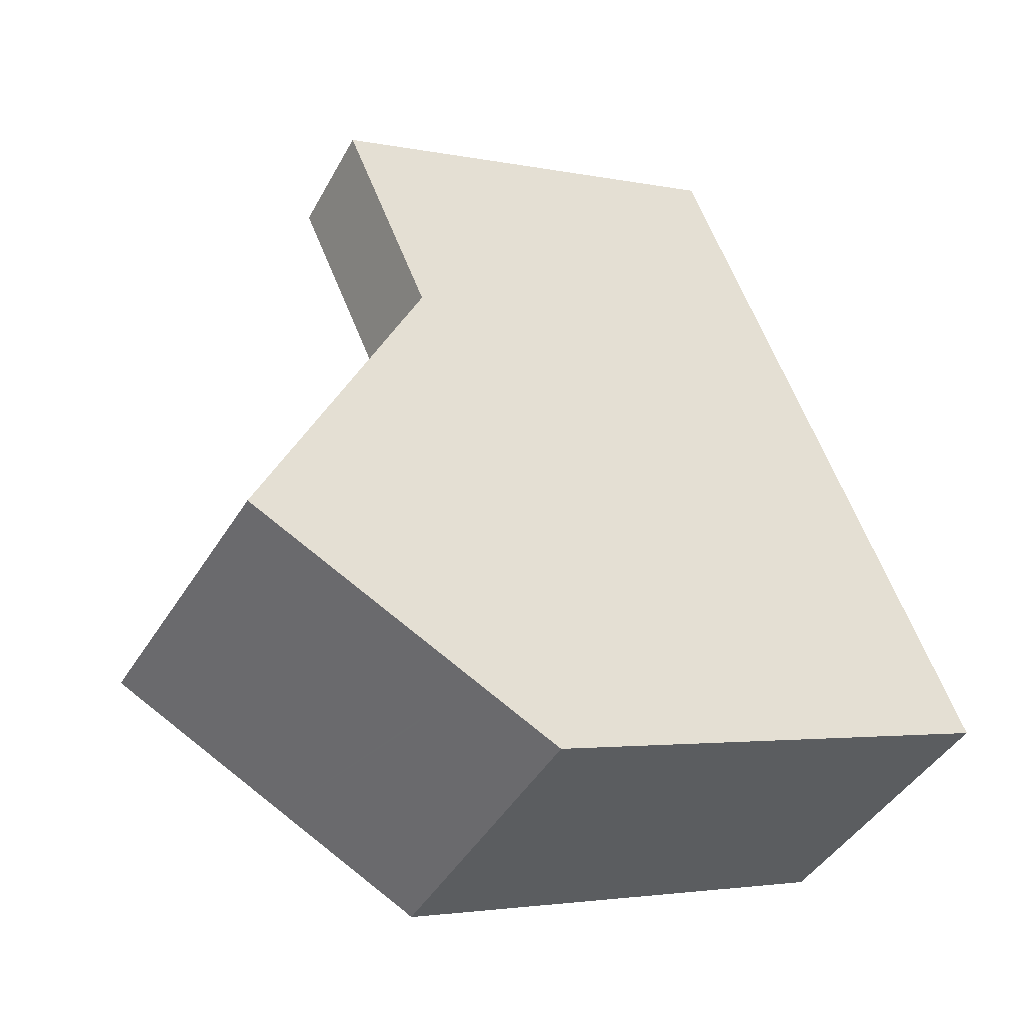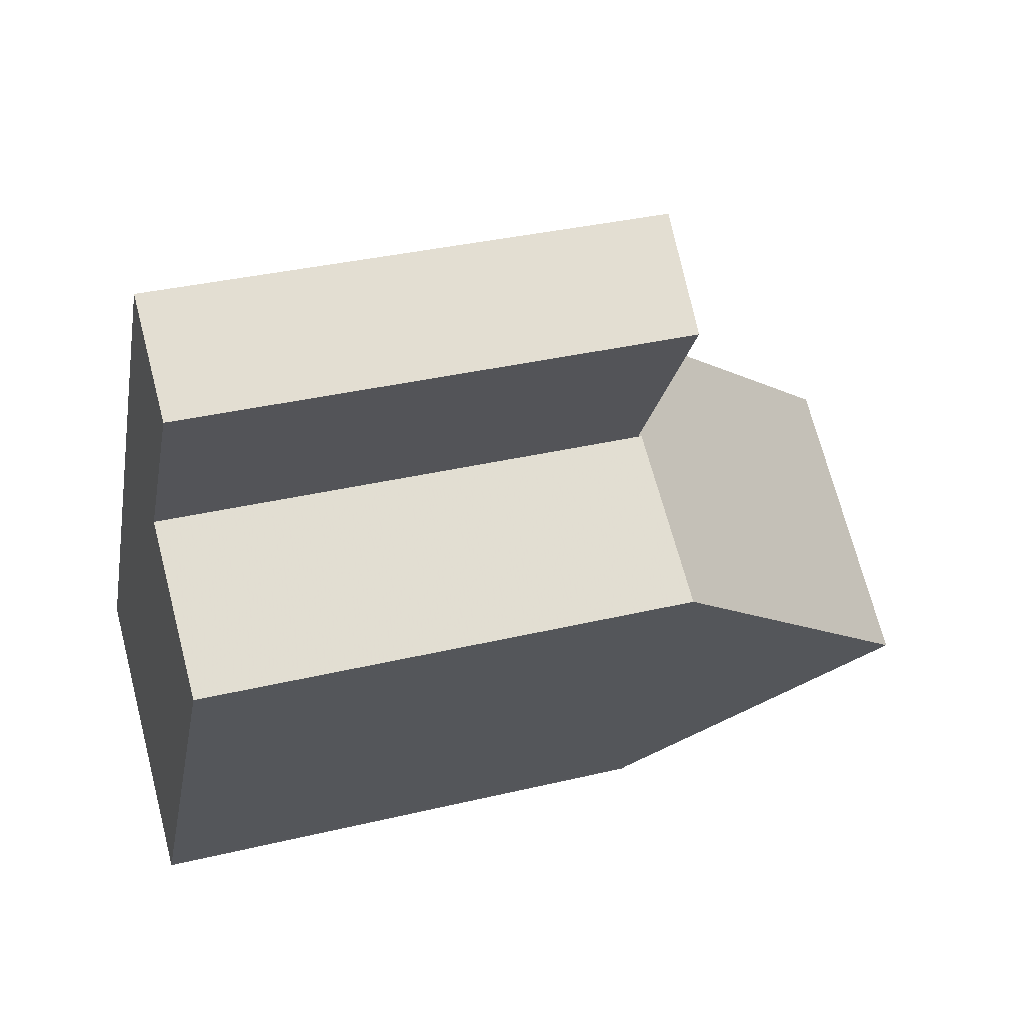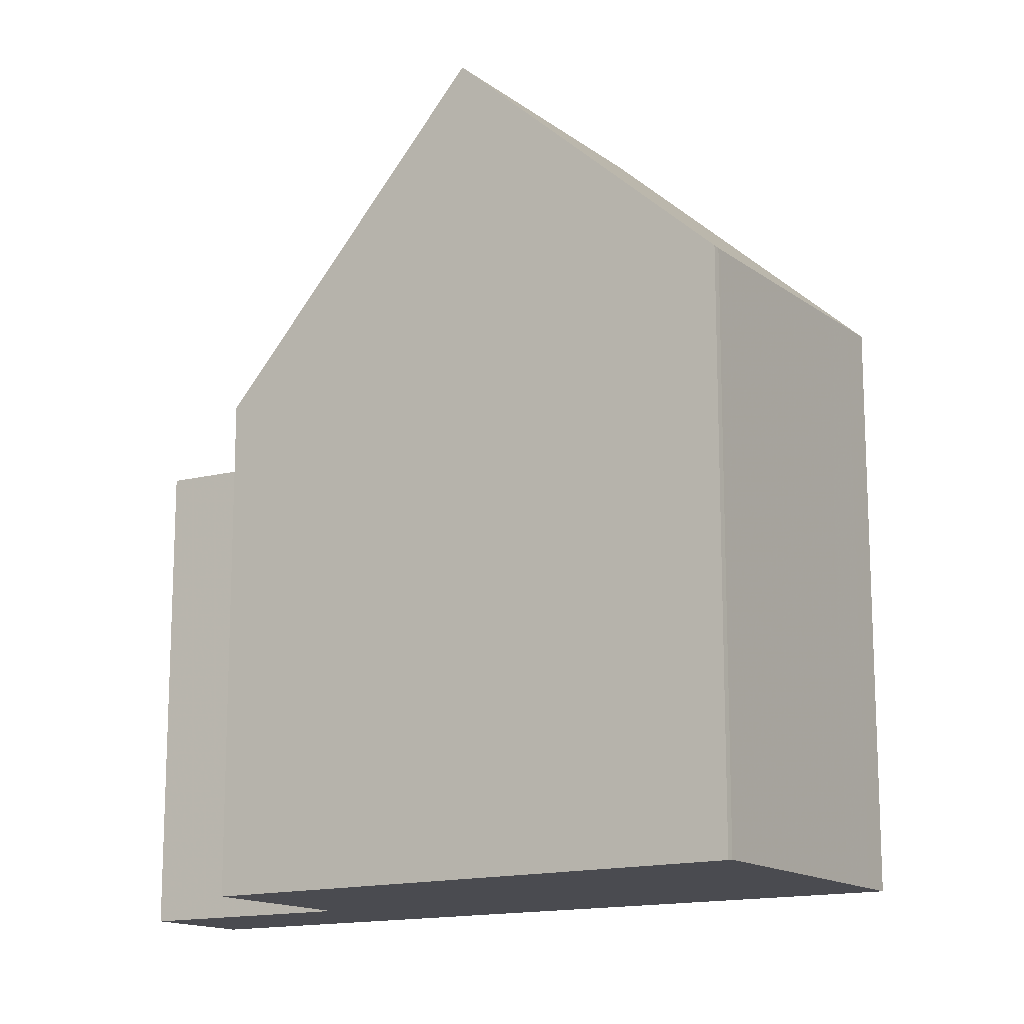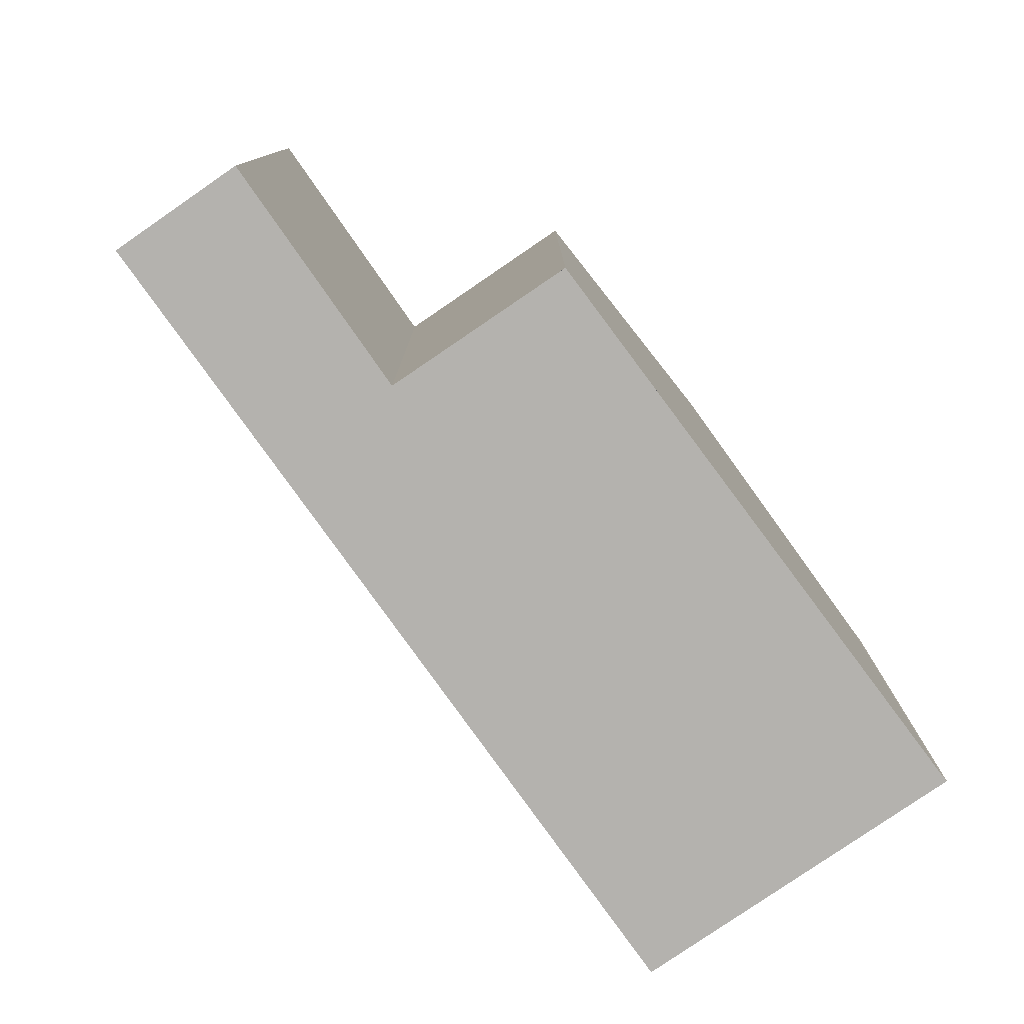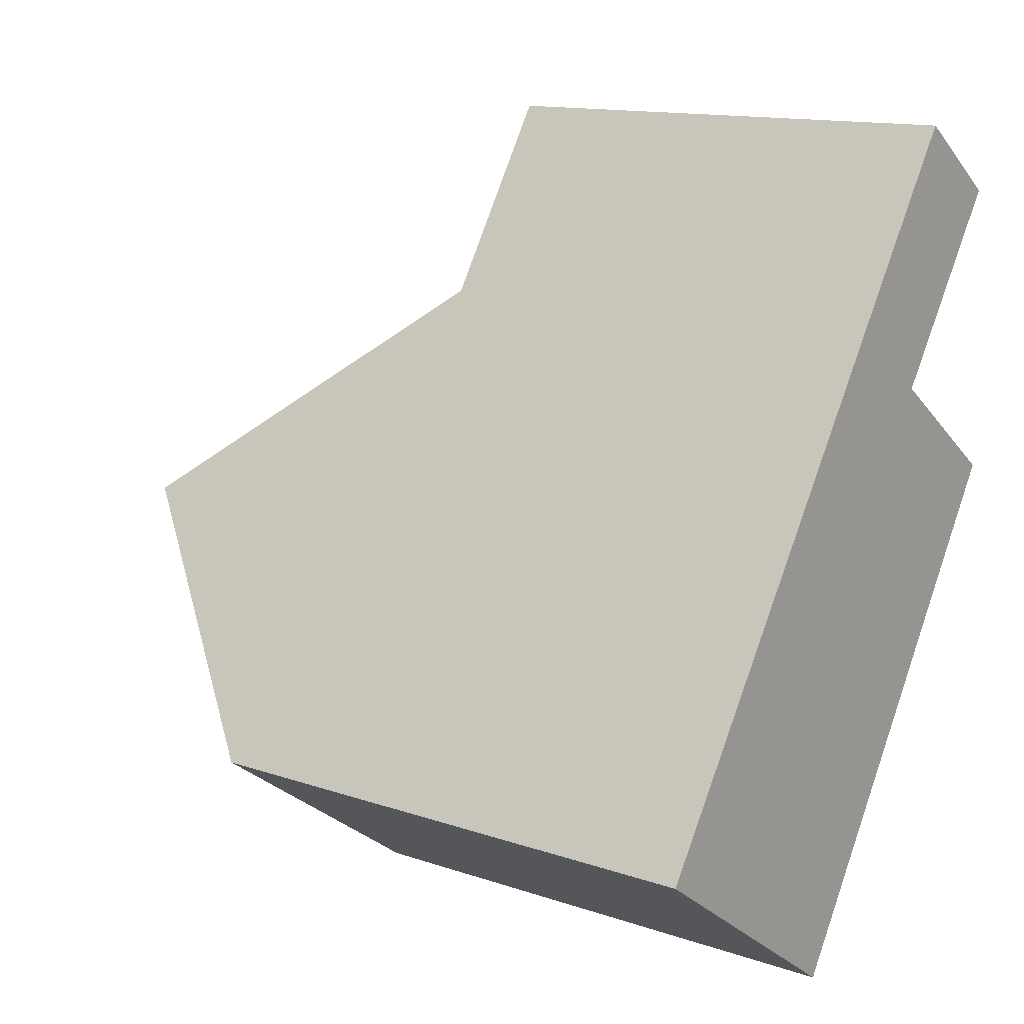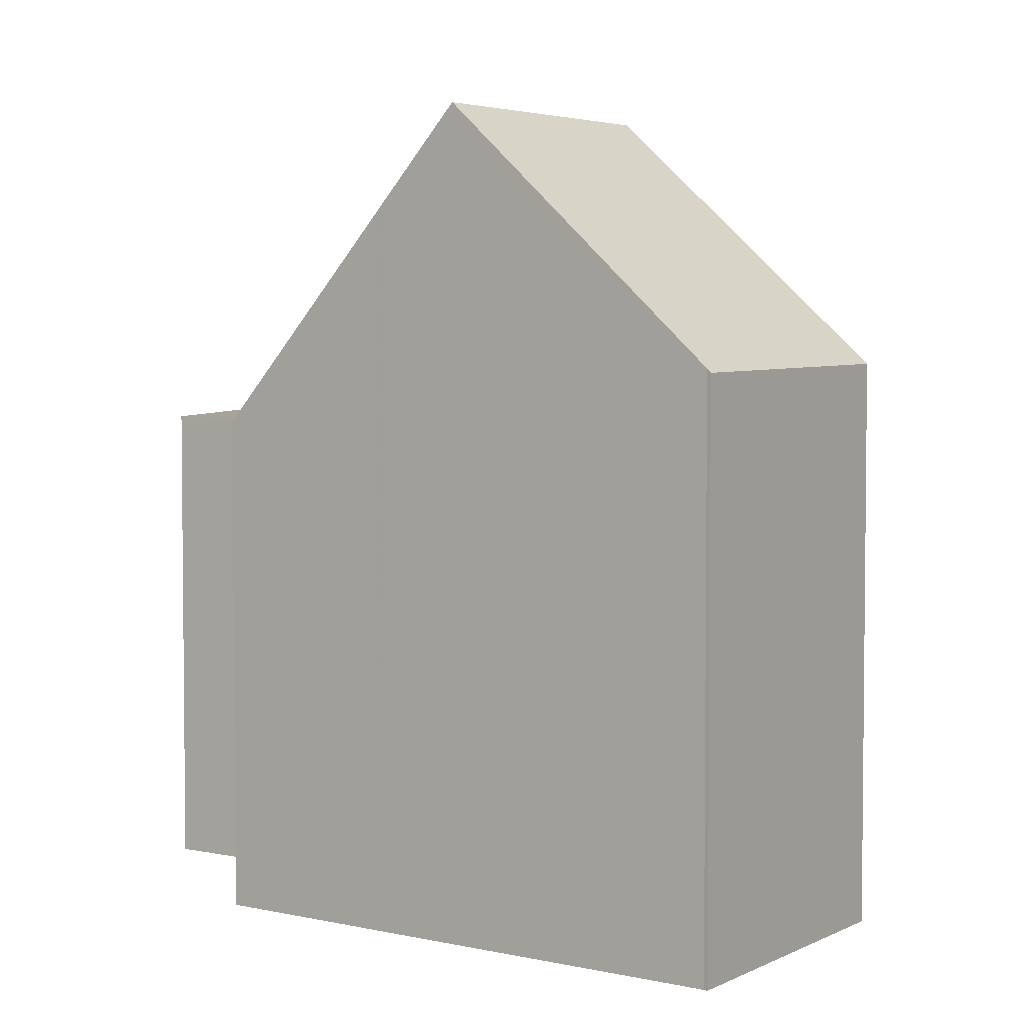
<metadata>
{"format":"obj","ext":"obj","renderer":"f3d","projection":"perspective","resolution":1024,"background":"white","views":[{"elev":-2.9,"azim":53.2,"up":"+Y"},{"elev":34.1,"azim":-108.0,"up":"+Y"},{"elev":-14.6,"azim":-22.8,"up":"+Z"},{"elev":-79.7,"azim":-110.3,"up":"+Z"},{"elev":13.6,"azim":127.3,"up":"+Y"},{"elev":3.8,"azim":-21.0,"up":"+Z"}]}
</metadata>
<code>
v -175.3 -1088 9.152
v -179.5 -1091 9.043
v -179.6 -1091 9.104
v -184.6 -1084 8.178
v -182.2 -1082 8.136
v -184.3 -1079 8.149
v -182.6 -1078 8.262
v -182.1 -1087 13.19
v -177.9 -1085 13.23
v -176 -1087 10.23
v -180.7 -1090 10.91
v -177.9 -1085 13.23
v -182.1 -1087 13.19
v -182.2 -1082 8.073
v -180.5 -1081 8.182
v -180.5 -1081 8.182
v -182.2 -1082 8.073
v -179 -1083 11.04
v -182.9 -1086 11.52
v -180 -1081 9.085
v -184.1 -1084 9.254
v -182.8 -1086 11.66
v -181.6 -1085 11.36
v -179.2 -1083 10.77
v -177.3 -1088 10.43
v -176.2 -1087 10.52
v -180.2 -1090 10.2
v -183.9 -1085 9.525
v -179.6 -1082 9.897
v -180.6 -1082 9.108
v -180.2 -1082 9.849
v -176.5 -1088 10.31
v -176.6 -1087 10.48
v -181.1 -1081 8.146
v -178.4 -1085 13.22
v -175.8 -1089 9.14
v -178.4 -1085 13.22
v -181.1 -1081 8.146
v -183.2 -1078 8.223
v -179.5 -1083 11.1
v -179.6 -1083 10.88
v -183.4 -1084 9.57
v -180.3 -1082 9.53
v -179.8 -1082 9.523
v -183.9 -1085 9.577
v -179.4 -1082 10.26
v -179.9 -1083 10.26
v -183.5 -1085 10.33
v -179.5 -1091 9.044
v -180.2 -1090 10.2
v -180.6 -1090 10.9
v -182 -1087 13.19
v -184 -1084 9.252
v -183.9 -1085 9.528
v -183.9 -1085 9.576
v -183.5 -1085 10.33
v -182.9 -1086 11.52
v -182 -1087 13.19
v -184.6 -1083 8.177
v -182.8 -1086 11.65
v -184.3 -1079 8.148
v -183.2 -1078 8.223
v -182.6 -1078 8.262
v -181 -1083 9.538
v -180.8 -1083 9.791
v -177.2 -1088 10.41
v -177.2 -1088 10.43
v -176.4 -1089 9.124
v -181.7 -1081 8.104
v -183.8 -1078 8.18
v -179 -1085 13.22
v -181.2 -1082 9.134
v -180.6 -1083 10.28
v -180.2 -1084 11.02
v -179 -1085 13.22
v -181.7 -1081 8.104
v -180.1 -1084 11.18
v -183.9 -1078 8.18
v -175.8 -1089 9.24
v -176.5 -1089 9.223
v -179.5 -1091 9.143
v -179.6 -1091 9.142
v -175.4 -1088 9.252
v -175.8 -1089 9.14
v -175.3 -1088 9.152
v -175.3 -1088 0
v -175.8 -1089 0
v -179.6 -1091 9.104
v -179.5 -1091 9.043
v -179.5 -1091 0
v -179.6 -1091 0
v -179.6 -1091 9.142
v -179.6 -1091 9.104
v -179.6 -1091 0
v -179.6 -1091 0
v -184.6 -1083 8.177
v -184.6 -1084 8.178
v -184.6 -1084 0
v -184.6 -1083 0
v -182.2 -1082 8.073
v -182.2 -1082 8.136
v -182.2 -1082 0
v -182.2 -1082 0
v -183.9 -1078 8.18
v -184.3 -1079 8.149
v -184.3 -1079 0
v -183.9 -1078 0
v -182.6 -1078 8.262
v -182.6 -1078 8.262
v -182.6 -1078 0
v -182.6 -1078 0
v -176.2 -1087 10.52
v -177.9 -1085 13.23
v -177.9 -1085 0
v -176.2 -1087 0
v -175.4 -1088 9.252
v -176 -1087 10.23
v -176 -1087 0
v -175.4 -1088 0
v -182.1 -1087 13.19
v -180.7 -1090 10.91
v -180.7 -1090 0
v -182.1 -1087 1.776e-15
v -182.8 -1086 11.66
v -182.1 -1087 13.19
v -182.1 -1087 1.776e-15
v -182.8 -1086 0
v -184.3 -1079 8.148
v -182.2 -1082 8.073
v -182.2 -1082 0
v -184.3 -1079 0
v -180 -1081 9.085
v -180.5 -1081 8.182
v -180.5 -1081 0
v -180 -1081 0
v -177.9 -1085 13.23
v -179 -1083 11.04
v -179 -1083 0
v -177.9 -1085 0
v -183.5 -1085 10.33
v -182.9 -1086 11.52
v -182.9 -1086 0
v -183.5 -1085 0
v -179.8 -1082 9.523
v -180 -1081 9.085
v -180 -1081 0
v -179.8 -1082 0
v -184.6 -1084 8.178
v -184.1 -1084 9.254
v -184.1 -1084 0
v -184.6 -1084 0
v -182.9 -1086 11.52
v -182.8 -1086 11.66
v -182.8 -1086 0
v -182.9 -1086 0
v -179 -1083 11.04
v -179.2 -1083 10.77
v -179.2 -1083 0
v -179 -1083 0
v -176 -1087 10.23
v -176.2 -1087 10.52
v -176.2 -1087 0
v -176 -1087 0
v -180.7 -1090 10.91
v -180.2 -1090 10.2
v -180.2 -1090 0
v -180.7 -1090 0
v -184.1 -1084 9.254
v -183.9 -1085 9.525
v -183.9 -1085 0
v -184.1 -1084 0
v -179.4 -1082 10.26
v -179.6 -1082 9.897
v -179.6 -1082 0
v -179.4 -1082 0
v -176.4 -1089 9.124
v -175.8 -1089 9.14
v -175.8 -1089 0
v -176.4 -1089 0
v -182.6 -1078 8.262
v -183.2 -1078 8.223
v -183.2 -1078 -1.776e-15
v -182.6 -1078 0
v -179.6 -1082 9.897
v -179.8 -1082 9.523
v -179.8 -1082 0
v -179.6 -1082 0
v -183.9 -1085 9.525
v -183.9 -1085 9.577
v -183.9 -1085 0
v -183.9 -1085 0
v -179.2 -1083 10.77
v -179.4 -1082 10.26
v -179.4 -1082 0
v -179.2 -1083 0
v -183.9 -1085 9.577
v -183.5 -1085 10.33
v -183.5 -1085 0
v -183.9 -1085 0
v -179.5 -1091 9.043
v -179.5 -1091 9.044
v -179.5 -1091 0
v -179.5 -1091 0
v -182.2 -1082 8.136
v -184.6 -1083 8.177
v -184.6 -1083 0
v -182.2 -1082 0
v -184.3 -1079 8.149
v -184.3 -1079 8.148
v -184.3 -1079 0
v -184.3 -1079 0
v -180.5 -1081 8.182
v -182.6 -1078 8.262
v -182.6 -1078 0
v -180.5 -1081 0
v -179.5 -1091 9.044
v -176.4 -1089 9.124
v -176.4 -1089 0
v -179.5 -1091 0
v -183.2 -1078 8.223
v -183.9 -1078 8.18
v -183.9 -1078 0
v -183.2 -1078 -1.776e-15
v -180.2 -1090 10.2
v -179.6 -1091 9.142
v -179.6 -1091 0
v -180.2 -1090 0
v -175.3 -1088 9.152
v -175.4 -1088 9.252
v -175.4 -1088 0
v -175.3 -1088 0
v -184.6 -1084 0
v -182.2 -1082 0
v -184.3 -1079 0
v -182.6 -1078 0
v -175.3 -1088 0
v -179.5 -1091 0
v -179.6 -1091 0
f 33 26 10 32
f 79 32 10 83
f 63 15 38 62
f 53 21 4 59
f 58 13 22 60
f 77 23 74
f 60 22 19 57
f 56 48 45 55
f 35 9 26 33
f 51 25 50
f 65 42 64
f 44 29 31 43
f 67 33 32 66
f 80 66 32 79
f 70 62 38 69
f 34 16 20 30
f 40 18 12 37
f 41 24 18 40
f 47 31 29 46
f 71 35 33 67
f 54 28 21 53
f 43 30 20 44
f 55 45 28 54
f 46 24 41 47
f 57 19 48 56
f 82 27 50 81
f 51 11 8 52
f 64 42 54 53 72
f 54 42 55
f 74 23 57 56 73
f 72 53 59 5 17 76
f 75 58 60 23 77
f 57 23 60
f 73 56 55 42 65
f 50 27 11 51
f 78 39 62 70
f 62 39 7 63
f 64 43 31 65
f 66 25 67
f 81 50 25 66 80
f 69 14 61 70
f 67 25 51 52 71
f 72 30 43 64
f 73 47 41 74
f 76 34 30 72
f 77 40 37 75
f 65 31 47 73
f 70 61 6 78
f 74 41 40 77
f 79 36 68 80
f 81 49 2 3 82
f 83 1 36 79
f 80 68 49 81
f 85 86 87 84
f 89 90 91 88
f 93 94 95 92
f 97 98 99 96
f 101 102 103 100
f 105 106 107 104
f 109 110 111 108
f 113 114 115 112
f 117 118 119 116
f 121 122 123 120
f 125 126 127 124
f 129 130 131 128
f 133 134 135 132
f 137 138 139 136
f 141 142 143 140
f 145 146 147 144
f 149 150 151 148
f 153 154 155 152
f 157 158 159 156
f 161 162 163 160
f 165 166 167 164
f 169 170 171 168
f 173 174 175 172
f 177 178 179 176
f 181 182 183 180
f 185 186 187 184
f 189 190 191 188
f 193 194 195 192
f 197 198 199 196
f 201 202 203 200
f 205 206 207 204
f 209 210 211 208
f 213 214 215 212
f 217 218 219 216
f 221 222 223 220
f 225 226 227 224
f 229 230 231 228
f 233 234 235 236 237 238 232

</code>
